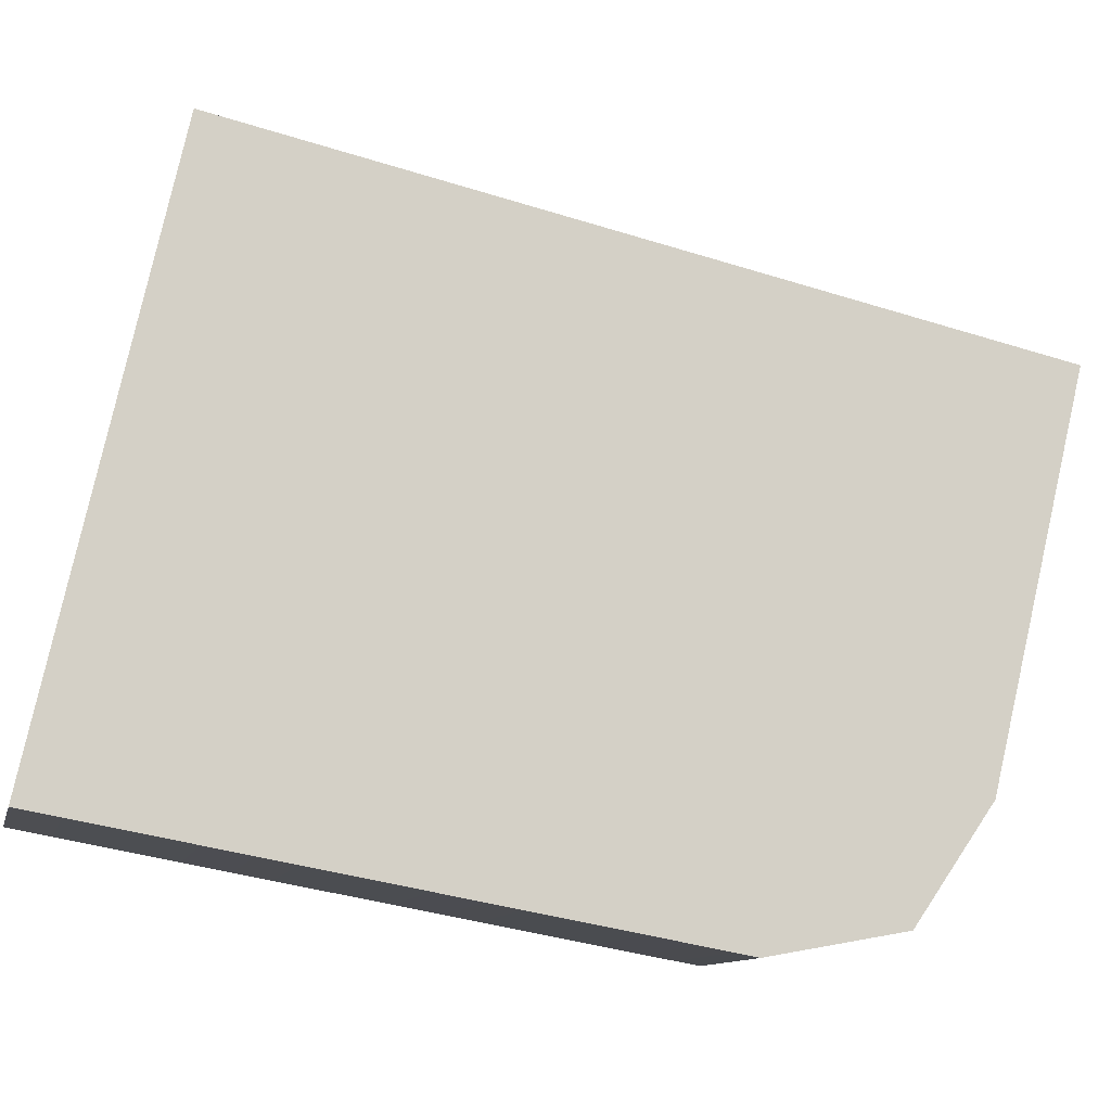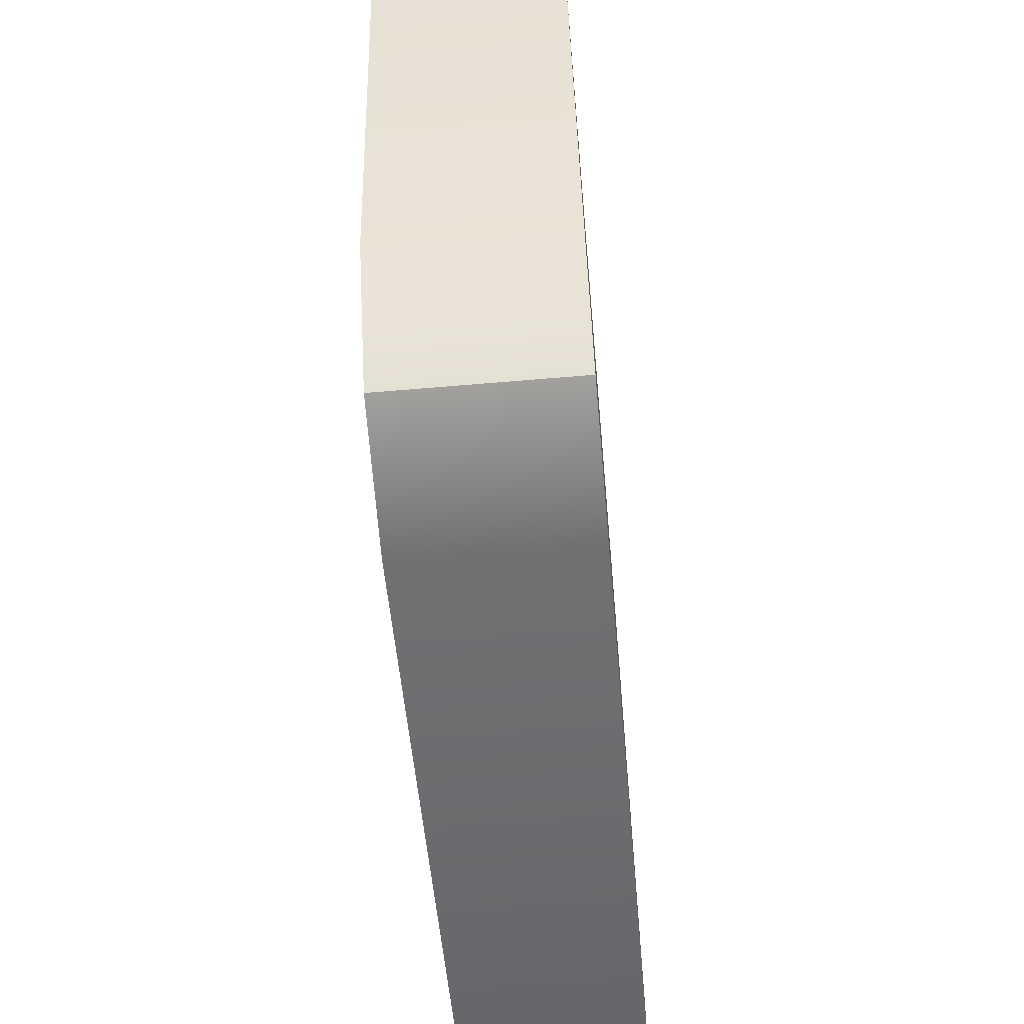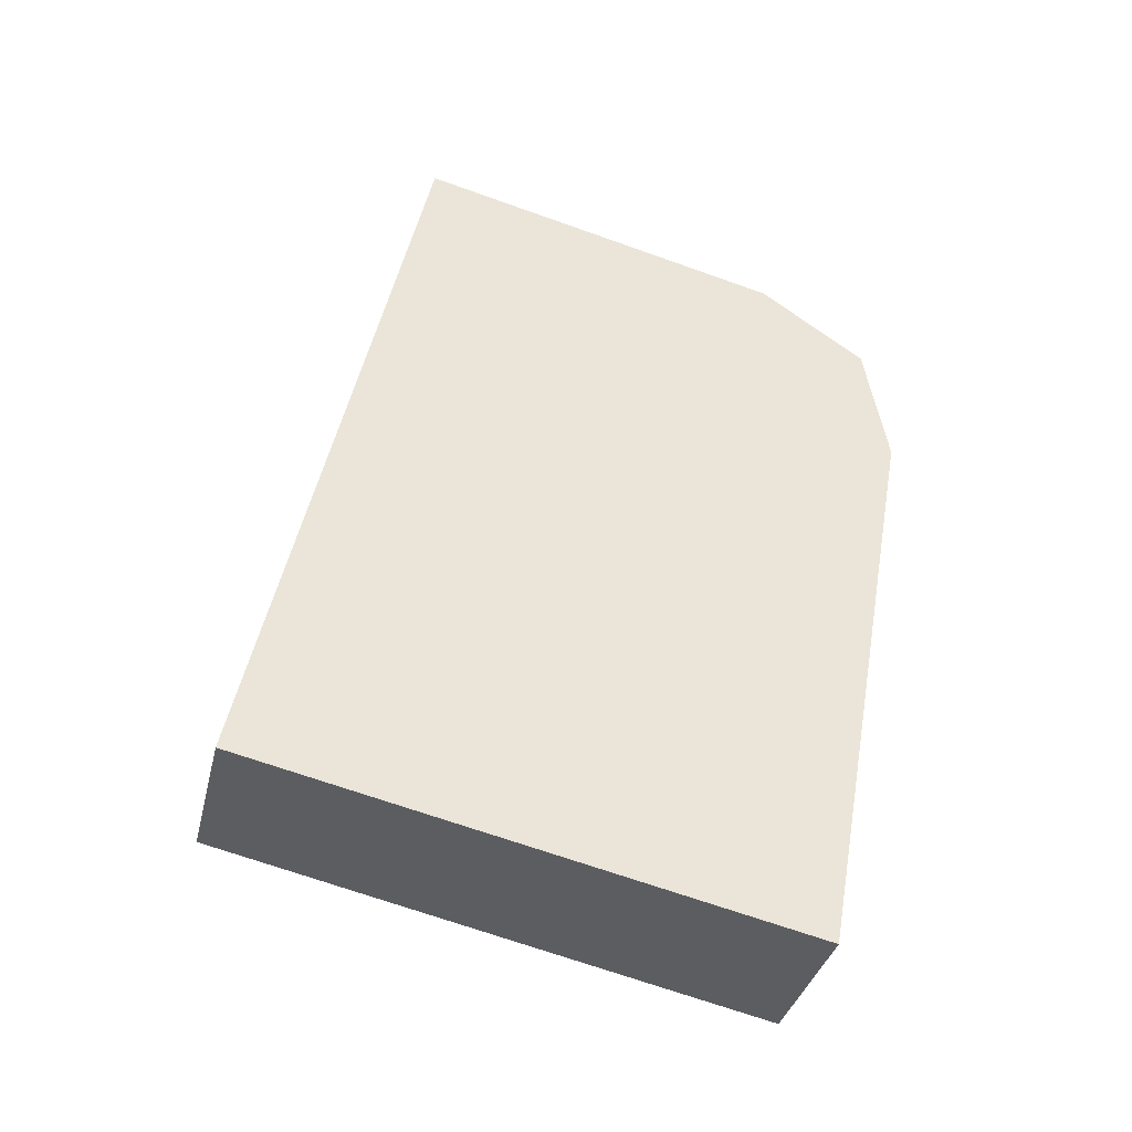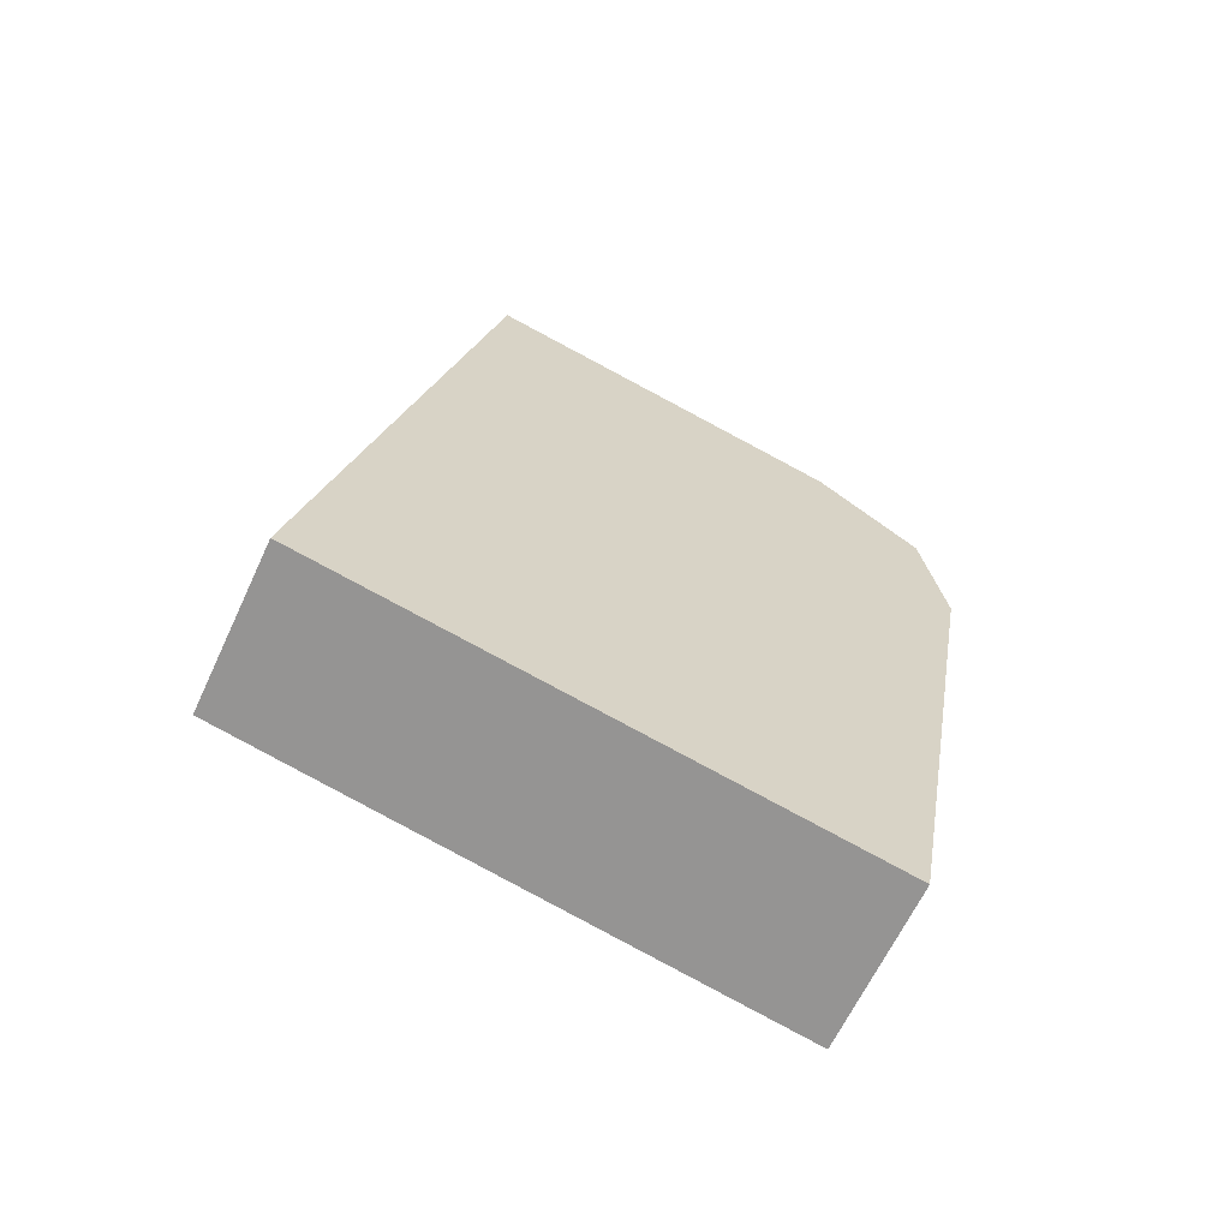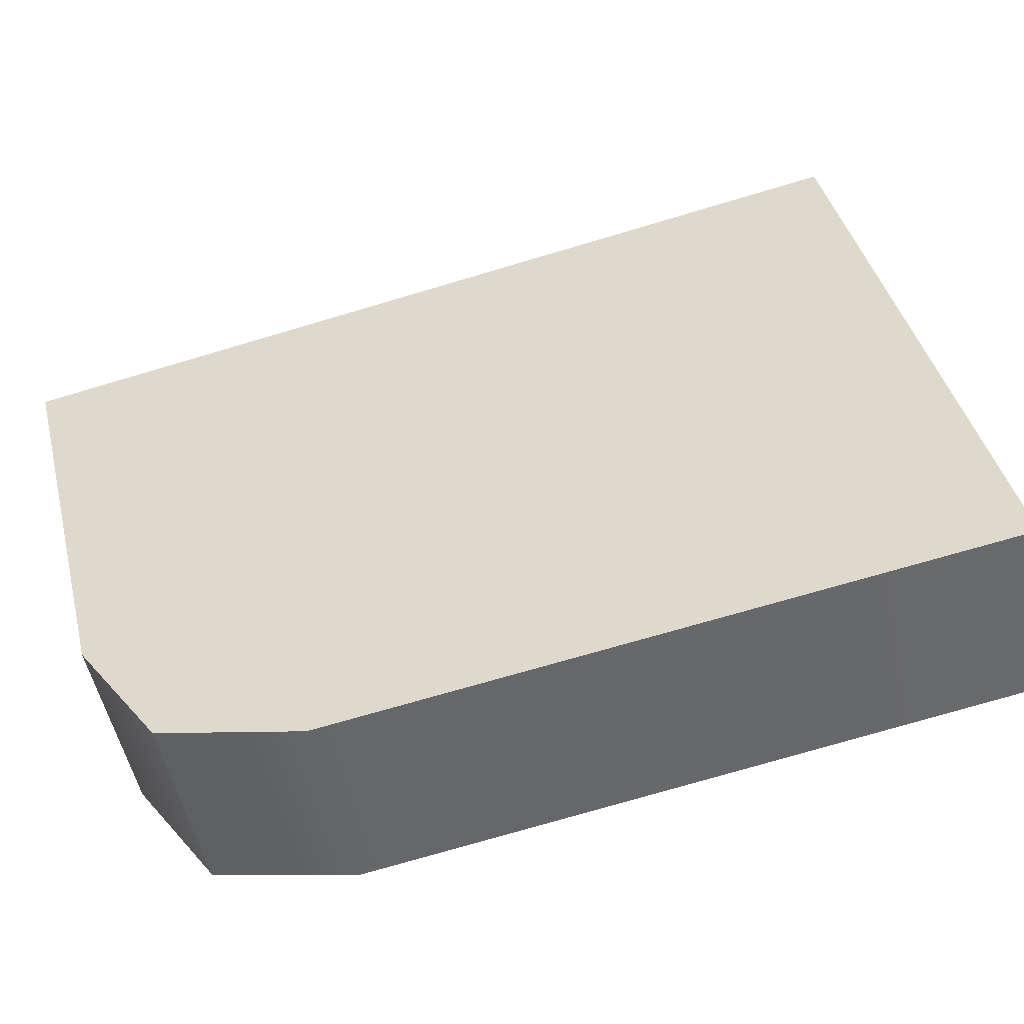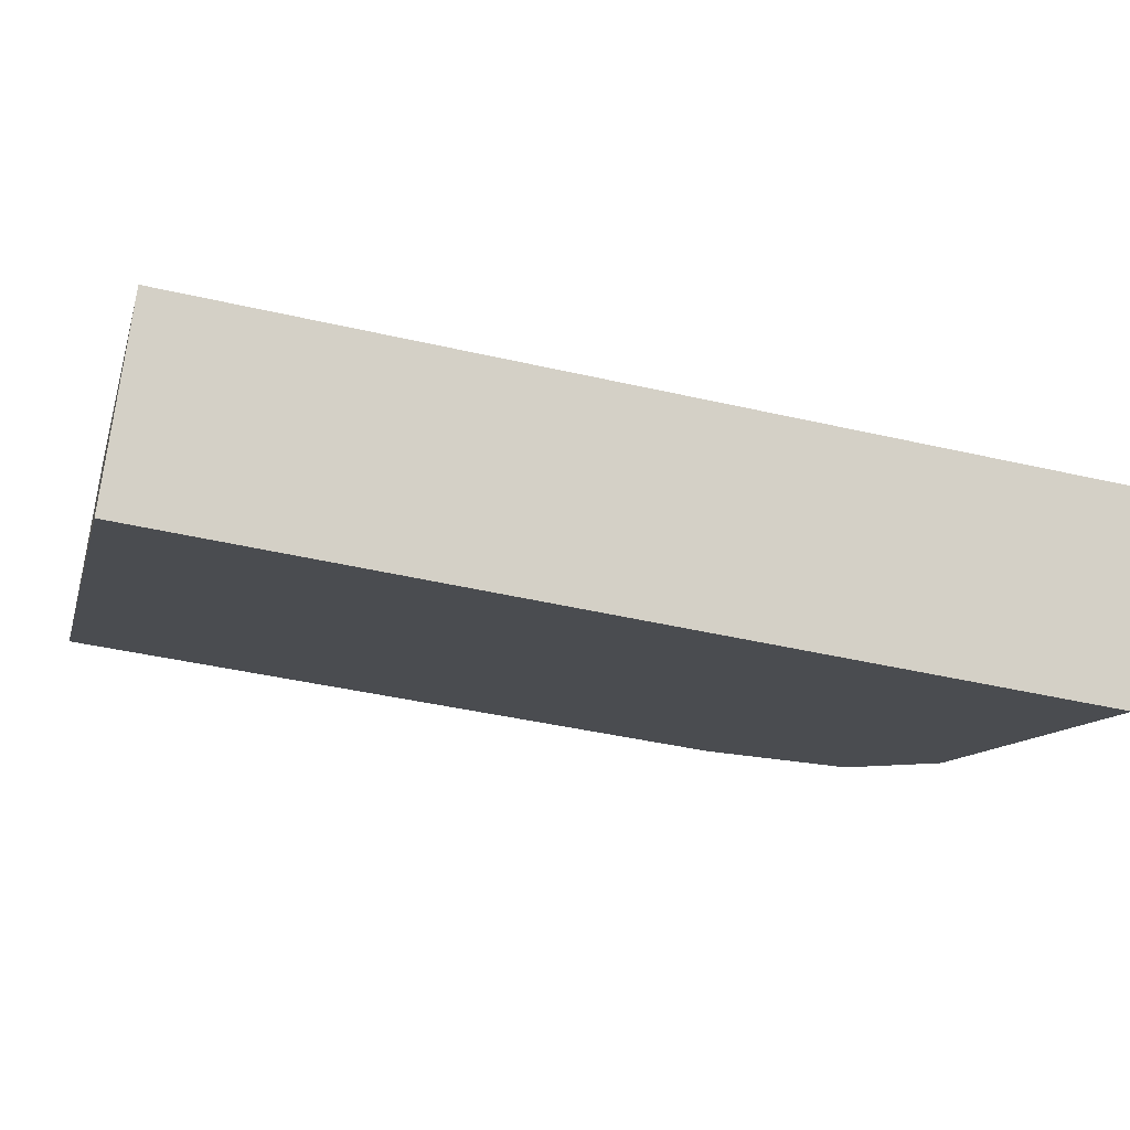
<metadata>
{"format":"obj","ext":"obj","renderer":"f3d","projection":"perspective","resolution":1024,"background":"white","views":[{"elev":-11.2,"azim":76.9,"up":"+Z"},{"elev":-61.8,"azim":-175.0,"up":"+Z"},{"elev":-36.7,"azim":76.5,"up":"+Y"},{"elev":-64.3,"azim":65.0,"up":"+Y"},{"elev":-50.2,"azim":-78.6,"up":"+Z"},{"elev":77.8,"azim":98.3,"up":"+Z"}]}
</metadata>
<code>
g pCube14
v -0.04788 -0.2473 0.2736
v -0.04788 0.1759 0.1811
v 0.04788 0.1759 0.1811
v 0.04788 -0.2473 0.2736
v -0.04788 0.1759 0.1811
v 0.04788 0.1252 -0.02737
v 0.04788 0.1759 0.1811
v -0.04788 0.1252 -0.02737
v -0.04788 0.08362 -0.08712
v 0.04788 0.08362 -0.08712
v -0.04788 0.01197 -0.09998
v -0.04788 -0.316 -0.04056
v 0.04788 -0.316 -0.04056
v 0.04788 0.01197 -0.09998
v 0.04788 0.08362 -0.08712
v -0.04788 0.08362 -0.08712
v -0.04788 -0.316 -0.04056
v -0.04788 -0.2473 0.2736
v 0.04788 -0.2473 0.2736
v 0.04788 -0.316 -0.04056
v -0.04788 -0.2473 0.2736
v -0.04788 -0.316 -0.04056
v -0.04788 0.01197 -0.09998
v -0.04788 0.1759 0.1811
v -0.04788 0.08362 -0.08712
v -0.04788 0.1252 -0.02737
v 0.04788 0.01197 -0.09998
v 0.04788 -0.316 -0.04056
v 0.04788 -0.2473 0.2736
v 0.04788 0.1759 0.1811
v 0.04788 0.08362 -0.08712
v 0.04788 0.1252 -0.02737
g pCube14_0
f 3 2 1
f 4 3 1
f 7 6 5
f 6 8 5
f 8 6 9
f 6 10 9
f 13 12 11
f 14 13 11
f 15 14 11
f 16 15 11
f 19 18 17
f 20 19 17
f 23 22 21
f 21 24 23
f 24 25 23
f 24 26 25
f 29 28 27
f 27 30 29
f 27 31 30
f 31 32 30

</code>
